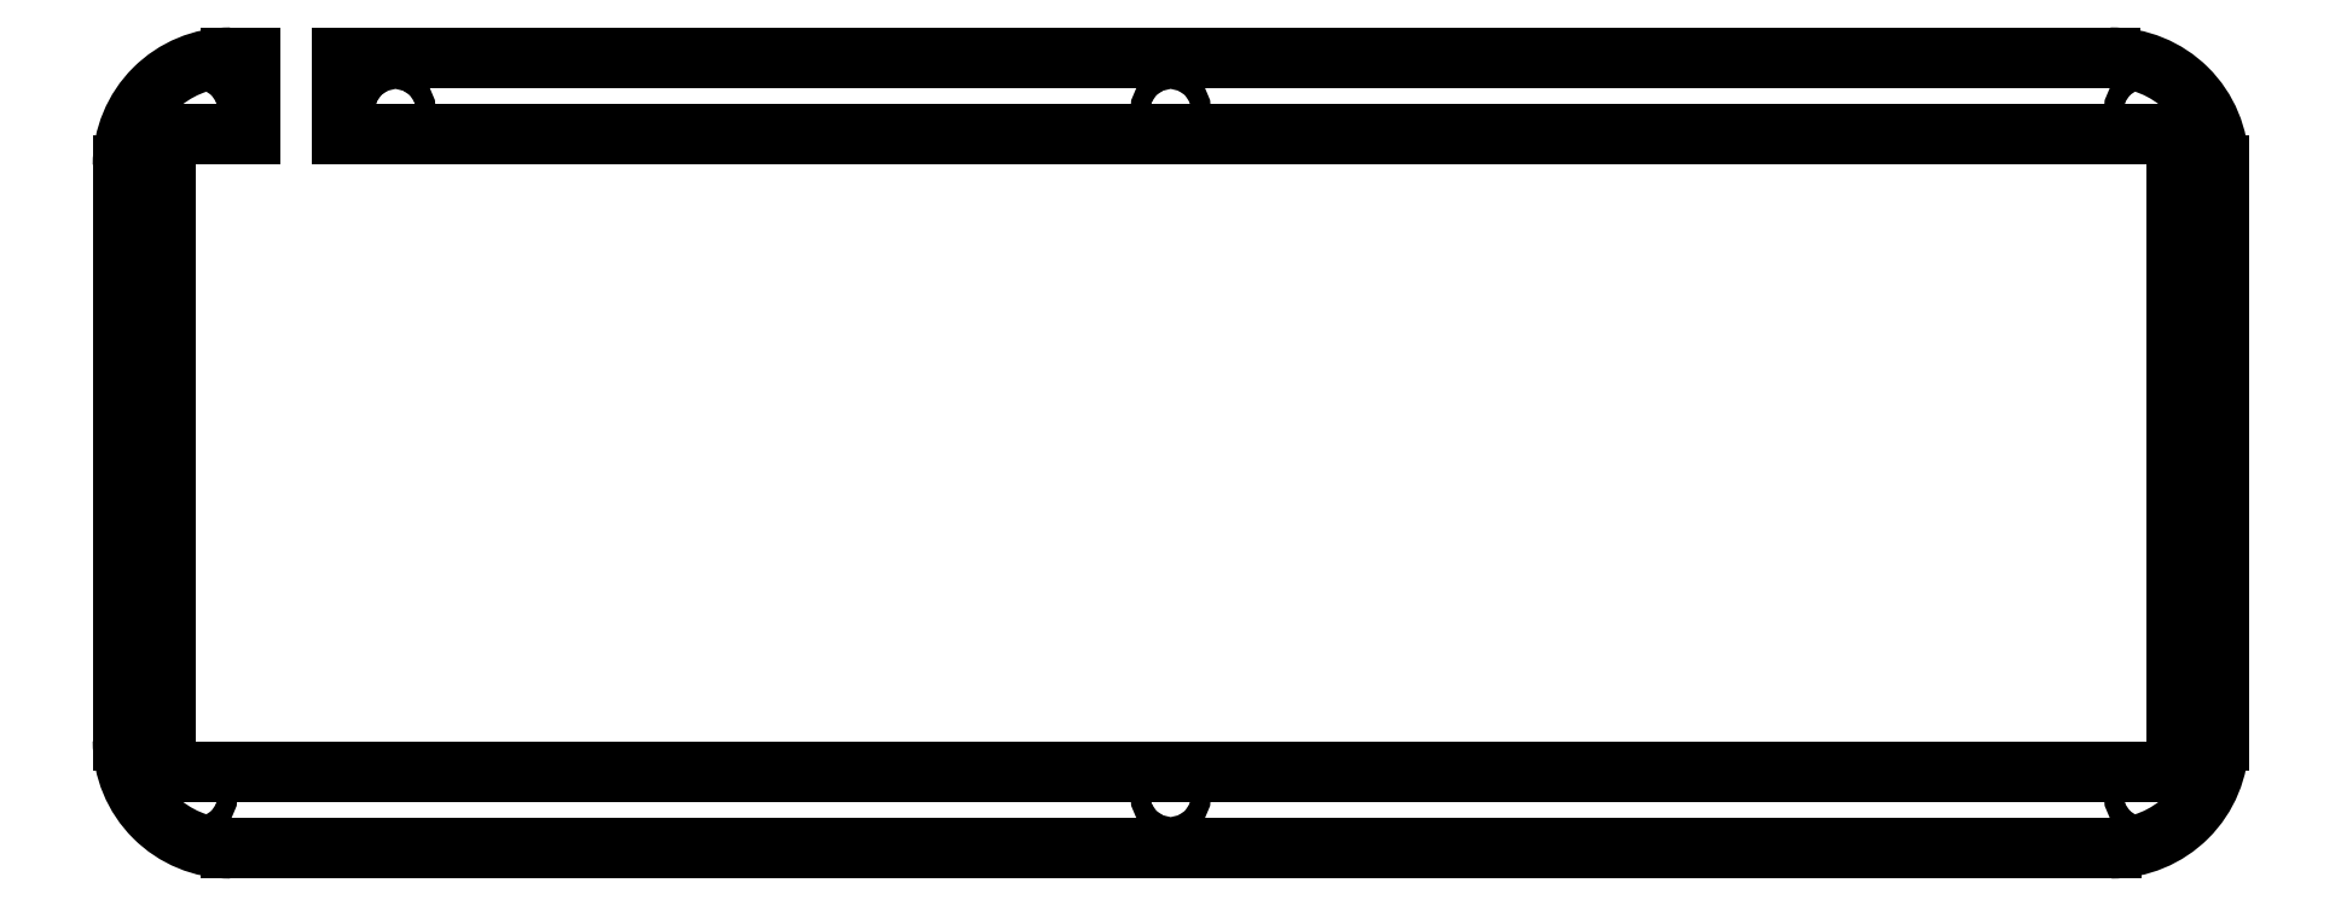
<metadata>
{"format":"dxf","ext":"dxf","renderer":"ezdxf+matplotlib","layout":"modelspace","background":"white","min_lineweight":24,"dpi":150}
</metadata>
<code>
0
SECTION
2
ENTITIES
0
LINE
8
0
10
301.9
20
-56.6
30
0
11
22.22
21
-56.6
31
0
0
CIRCLE
8
0
10
148.5
20
-157.7
30
0
40
1.5
210
0
220
0
230
1
0
LINE
8
0
10
291.8
20
-44.91
30
0
11
22.22
21
-44.91
31
0
0
ARC
8
0
10
291.9
20
-61.31
30
0
40
16.4
210
0
220
-0
230
1
50
0
51
90.44
0
LINE
8
0
10
308.3
20
-149.1
30
0
11
308.3
21
-61.31
31
0
0
ARC
8
0
10
291.9
20
-149.1
30
0
40
16.4
210
0
220
0
230
1
50
-90
51
0
0
LINE
8
0
10
5.119
20
-165.5
30
0
11
291.9
21
-165.5
31
0
0
ARC
8
0
10
5.119
20
-149.1
30
0
40
16.4
210
0
220
0
230
1
50
180
51
270
0
CIRCLE
8
0
10
0.05101
20
-52.79
30
0
40
1.5
210
0
220
0
230
1
0
CIRCLE
8
0
10
296.9
20
-52.79
30
0
40
1.5
210
0
220
0
230
1
0
LINE
8
0
10
301.9
20
-153.9
30
0
11
301.9
21
-56.6
31
0
0
LINE
8
0
10
-4.833
20
-153.9
30
0
11
301.9
21
-153.9
31
0
0
CIRCLE
8
0
10
296.9
20
-157.7
30
0
40
1.5
210
0
220
0
230
1
0
CIRCLE
8
0
10
0.05101
20
-157.7
30
0
40
1.5
210
0
220
0
230
1
0
LINE
8
0
10
-4.833
20
-56.6
30
0
11
-4.833
21
-153.9
31
0
0
LINE
8
0
10
8.12
20
-56.6
30
0
11
-4.833
21
-56.6
31
0
0
CIRCLE
8
0
10
148.5
20
-52.79
30
0
40
1.5
210
0
220
0
230
1
0
CIRCLE
8
0
10
30.29
20
-52.79
30
0
40
1.5
210
0
220
0
230
1
0
LINE
8
0
10
22.22
20
-44.95
30
0
11
22.22
21
-56.6
31
0
0
LINE
8
0
10
22.22
20
-44.95
30
0
11
22.22
21
-44.91
31
0
0
ARC
8
0
10
5.119
20
-61.31
30
0
40
16.4
210
0
220
-0
230
1
50
90
51
180
0
LINE
8
0
10
-11.28
20
-61.31
30
0
11
-11.28
21
-149.1
31
0
0
LINE
8
0
10
5.119
20
-44.91
30
0
11
8.12
21
-44.91
31
0
0
LINE
8
0
10
8.12
20
-56.6
30
0
11
8.12
21
-44.91
31
0
0
ENDSEC
0
EOF

</code>
